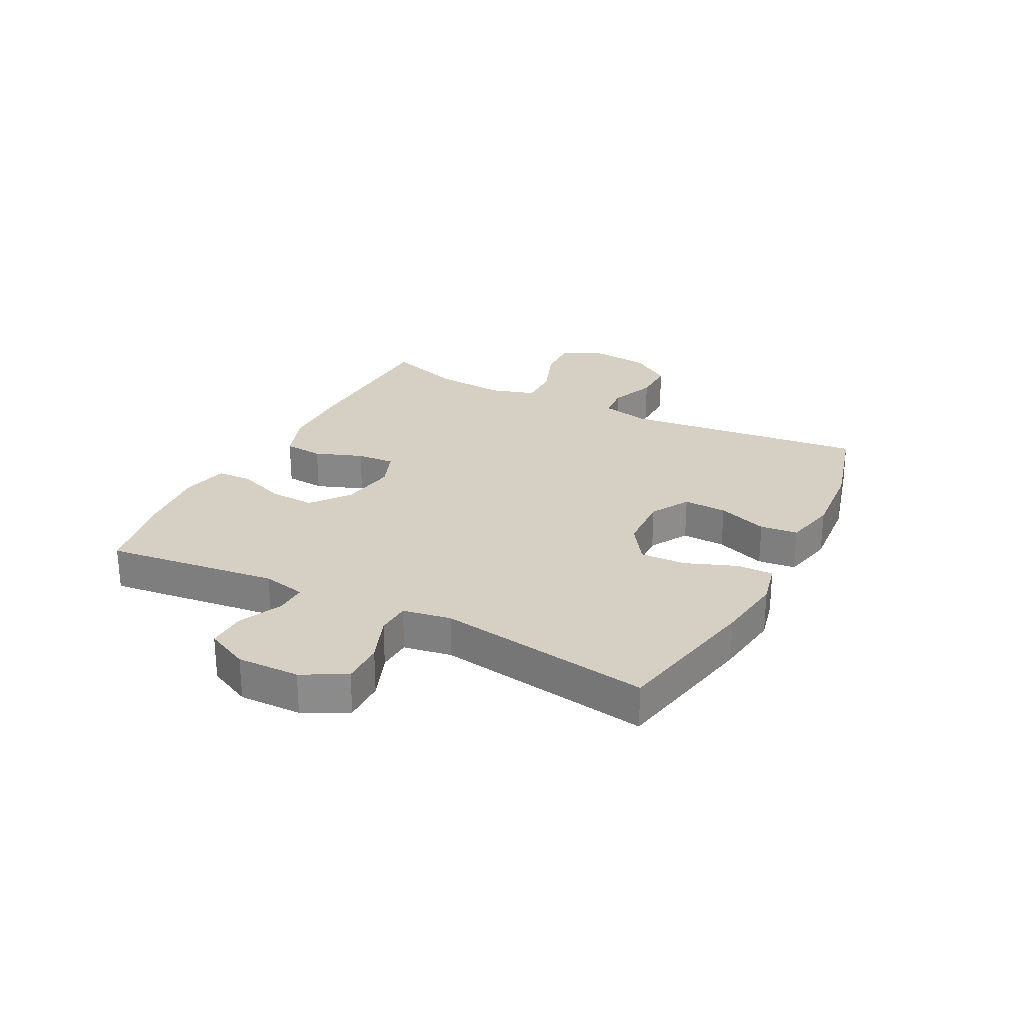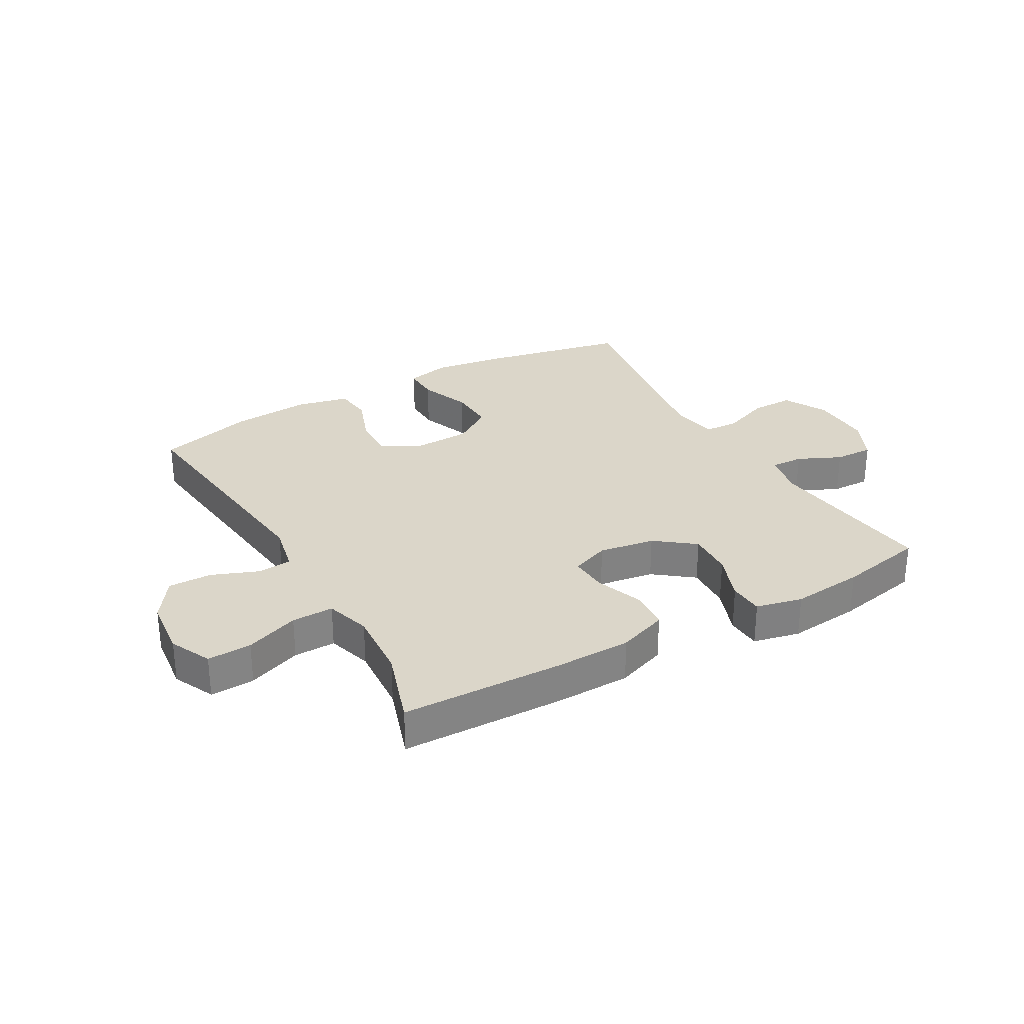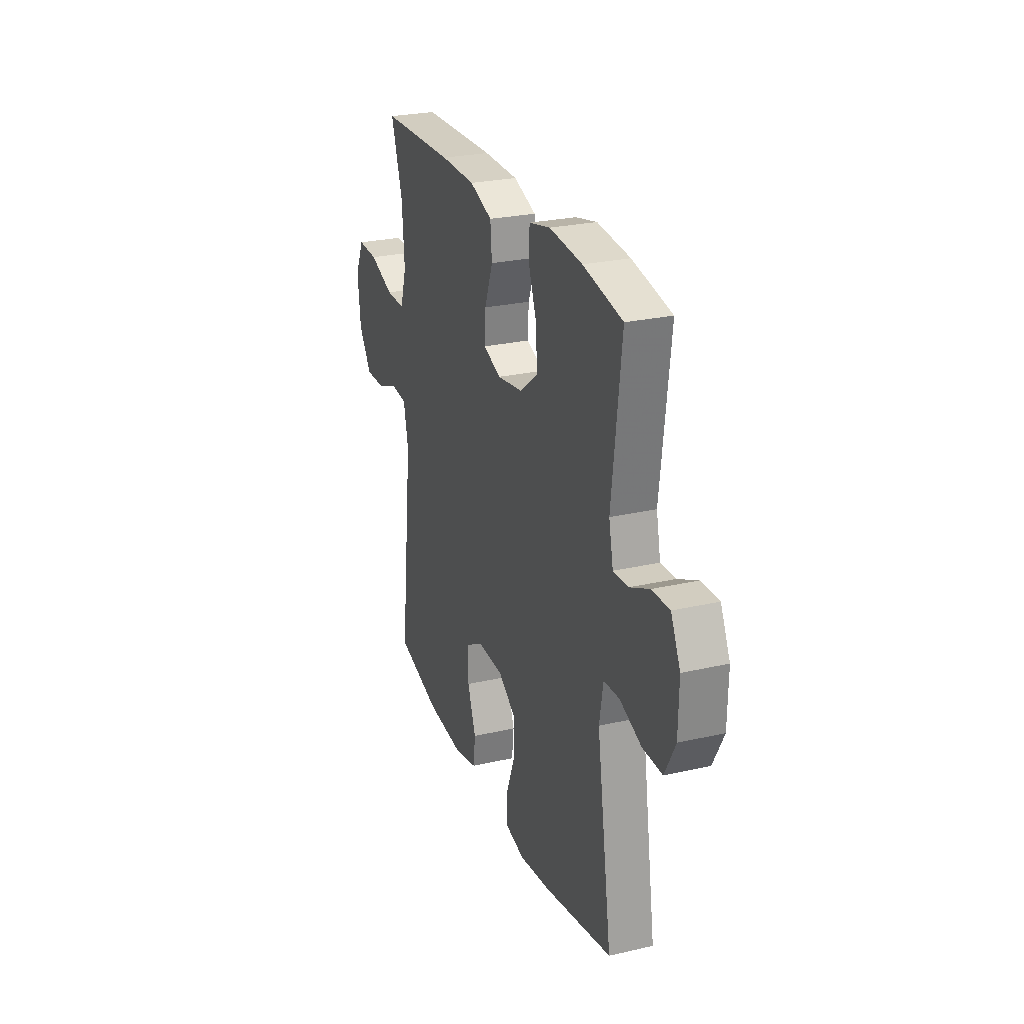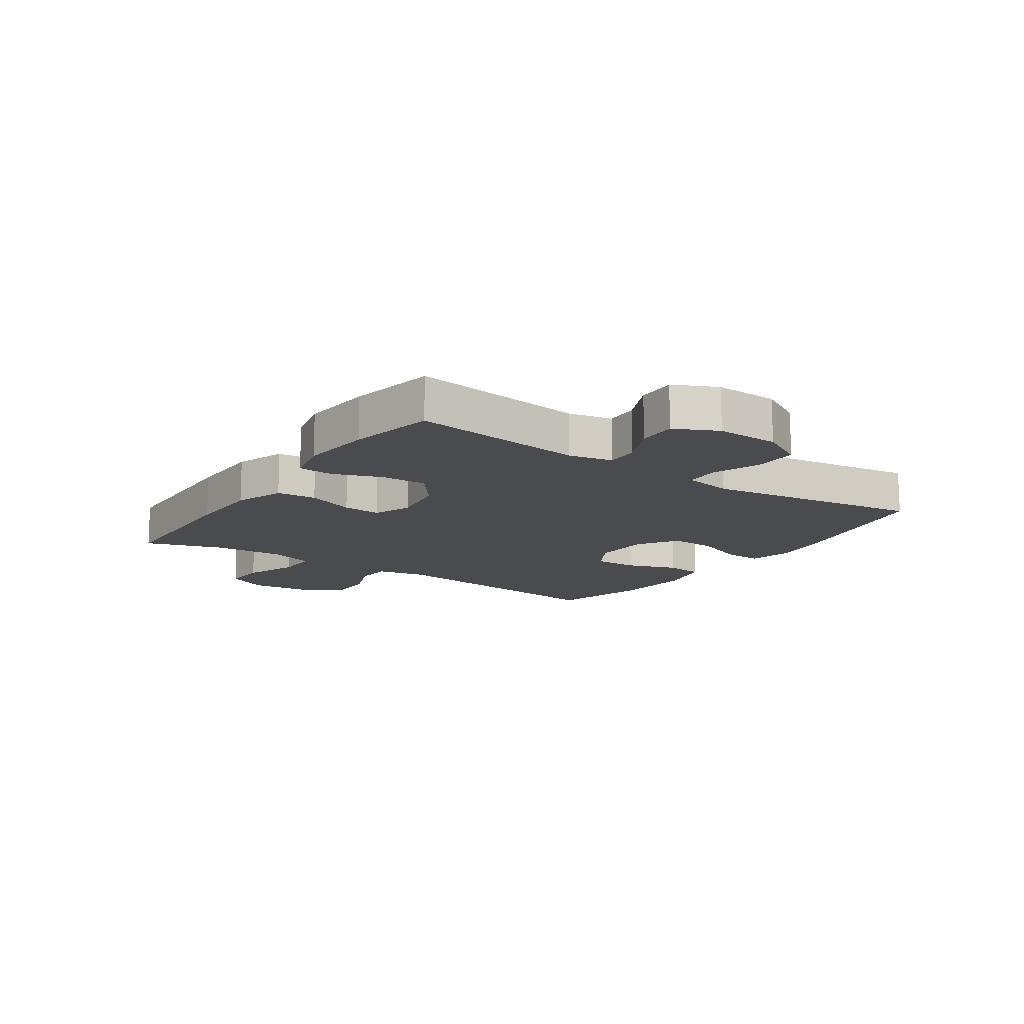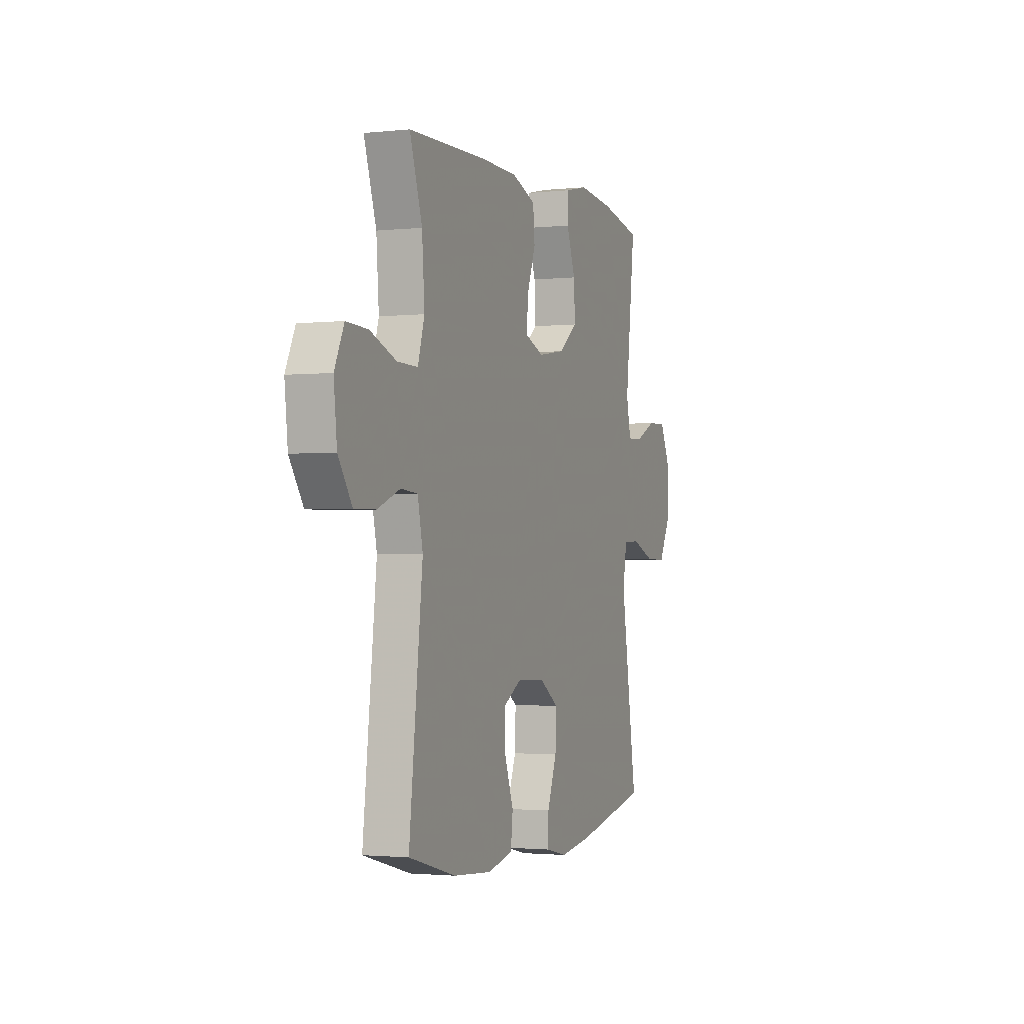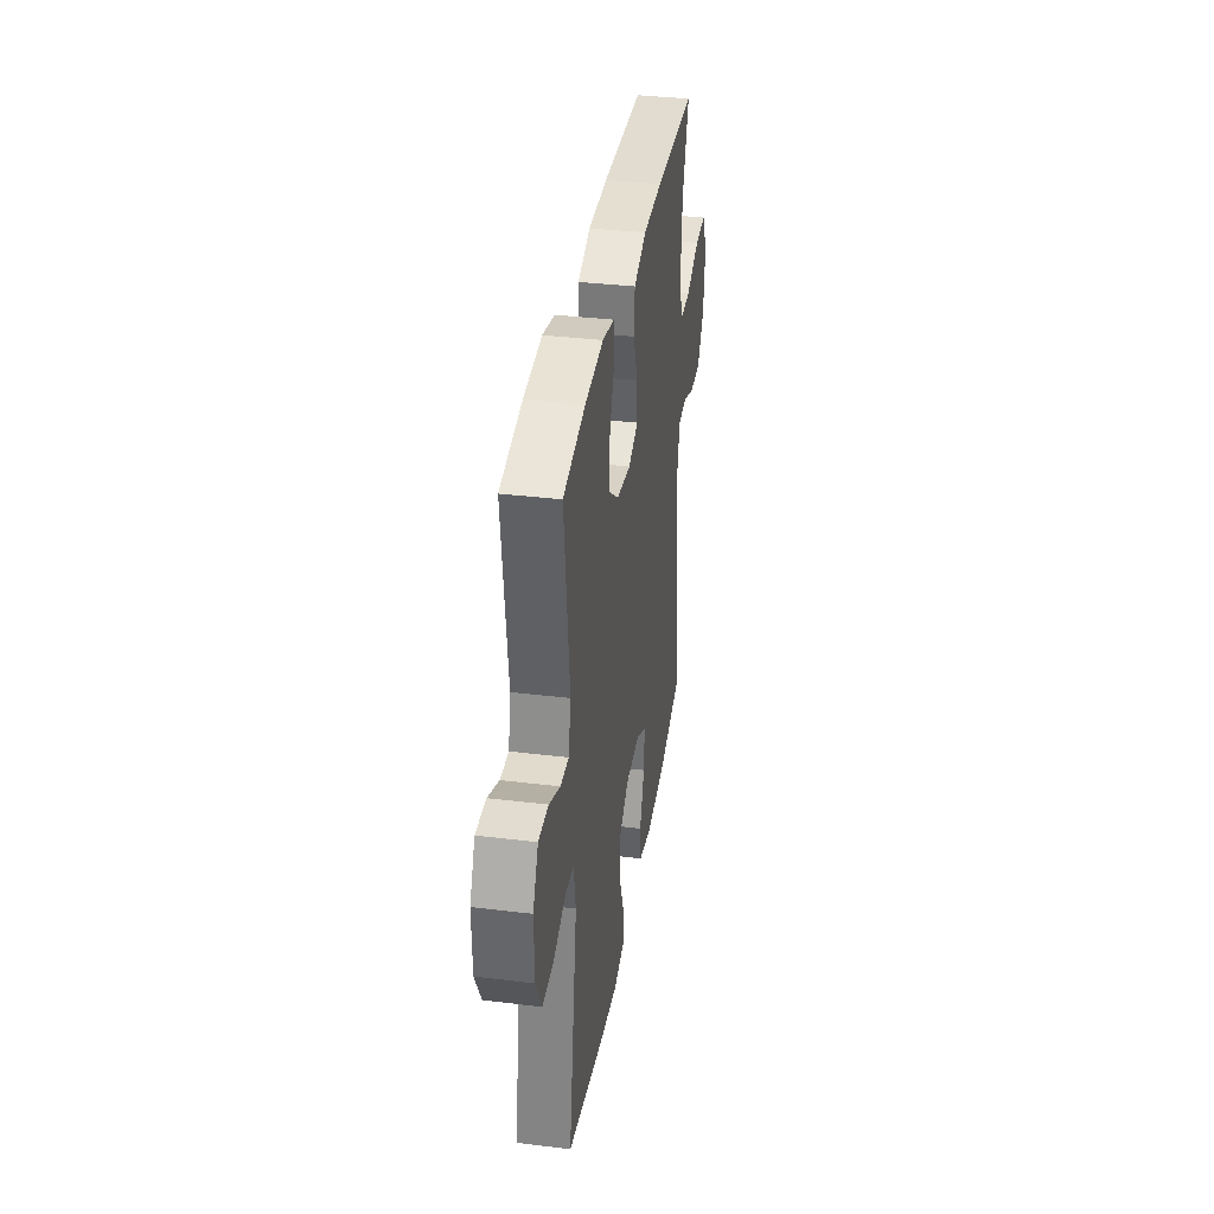
<metadata>
{"format":"obj","ext":"obj","renderer":"f3d","projection":"perspective","resolution":1024,"background":"white","views":[{"elev":26.3,"azim":117.2,"up":"+Y"},{"elev":29.7,"azim":-29.7,"up":"+Y"},{"elev":26.1,"azim":70.0,"up":"+Z"},{"elev":-13.8,"azim":55.5,"up":"+Y"},{"elev":-1.8,"azim":-69.0,"up":"+Z"},{"elev":35.9,"azim":99.1,"up":"+Z"}]}
</metadata>
<code>
v -0.5 0.07 0.5
v -0.226 0.07 0.508
v -0.097 0.07 0.506
v -0.013 0.07 0.476
v -0.007 0.07 0.409
v -0.037 0.07 0.328
v -0.041 0.07 0.263
v 0.024 0.07 0.238
v 0.119 0.07 0.253
v 0.185 0.07 0.304
v 0.181 0.07 0.382
v 0.15 0.07 0.464
v 0.153 0.07 0.523
v 0.232 0.07 0.541
v 0.354 0.07 0.529
v 0.5 0.07 0.5
v 0.465 0.07 0.206
v 0.481 0.07 0.132
v 0.536 0.07 0.134
v 0.609 0.07 0.168
v 0.675 0.07 0.17
v 0.71 0.07 0.097
v 0.708 0.07 -0.009
v 0.669 0.07 -0.083
v 0.596 0.07 -0.082
v 0.515 0.07 -0.051
v 0.457 0.07 -0.054
v 0.443 0.07 -0.136
v 0.5 0.07 -0.5
v 0.245 0.07 -0.552
v 0.129 0.07 -0.568
v 0.055 0.07 -0.551
v 0.056 0.07 -0.489
v 0.089 0.07 -0.402
v 0.092 0.07 -0.324
v 0.025 0.07 -0.279
v -0.072 0.07 -0.275
v -0.138 0.07 -0.313
v -0.135 0.07 -0.387
v -0.104 0.07 -0.472
v -0.111 0.07 -0.536
v -0.2 0.07 -0.556
v -0.335 0.07 -0.545
v -0.5 0.07 -0.5
v -0.453 0.07 -0.085
v -0.471 0.07 -0.002
v -0.529 0.07 0.003
v -0.608 0.07 -0.028
v -0.682 0.07 -0.029
v -0.73 0.07 0.041
v -0.741 0.07 0.142
v -0.708 0.07 0.212
v -0.633 0.07 0.209
v -0.542 0.07 0.175
v -0.471 0.07 0.174
v -0.448 0.07 0.25
v -0.457 0.07 0.37
v -0.5 0 0.5
v -0.226 0 0.508
v -0.097 0 0.506
v -0.013 0 0.476
v -0.007 0 0.409
v -0.037 0 0.328
v -0.041 0 0.263
v 0.024 0 0.238
v 0.119 0 0.253
v 0.185 0 0.304
v 0.181 0 0.382
v 0.15 0 0.464
v 0.153 0 0.523
v 0.232 0 0.541
v 0.354 0 0.529
v 0.5 0 0.5
v 0.465 0 0.206
v 0.481 0 0.132
v 0.536 0 0.134
v 0.609 0 0.168
v 0.675 0 0.17
v 0.71 0 0.097
v 0.708 0 -0.009
v 0.669 0 -0.083
v 0.596 0 -0.082
v 0.515 0 -0.051
v 0.457 0 -0.054
v 0.443 0 -0.136
v 0.5 0 -0.5
v 0.245 0 -0.552
v 0.129 0 -0.568
v 0.055 0 -0.551
v 0.056 0 -0.489
v 0.089 0 -0.402
v 0.092 0 -0.324
v 0.025 0 -0.279
v -0.072 0 -0.275
v -0.138 0 -0.313
v -0.135 0 -0.387
v -0.104 0 -0.472
v -0.111 0 -0.536
v -0.2 0 -0.556
v -0.335 0 -0.545
v -0.5 0 -0.5
v -0.453 0 -0.085
v -0.471 0 -0.002
v -0.529 0 0.003
v -0.608 0 -0.028
v -0.682 0 -0.029
v -0.73 0 0.041
v -0.741 0 0.142
v -0.708 0 0.212
v -0.633 0 0.209
v -0.542 0 0.175
v -0.471 0 0.174
v -0.448 0 0.25
v -0.457 0 0.37
f 52 53 54
f 51 52 54
f 50 51 54
f 49 50 54
f 48 49 54
f 47 48 54
f 46 47 54 55
f 45 46 55 56
f 43 44 45
f 42 43 45
f 41 42 45
f 40 41 45
f 39 40 45
f 38 39 45 56
f 32 33 34
f 31 32 34
f 30 31 34
f 29 30 34
f 28 29 34
f 27 28 34 35
f 24 25 26
f 23 24 26
f 22 23 26
f 21 22 26
f 20 21 26
f 19 20 26
f 18 19 26 27
f 27 35 36
f 18 27 36
f 17 18 36
f 15 16 17
f 14 15 17
f 13 14 17
f 12 13 17
f 11 12 17
f 4 5 6
f 3 4 6
f 2 3 6
f 1 2 6
f 57 1 6
f 57 6 7
f 57 7 8
f 56 57 8
f 38 56 8
f 37 38 8
f 36 37 8 9
f 17 36 9 10
f 10 11 17
f 111 110 109
f 111 109 108
f 111 108 107
f 111 107 106
f 111 106 105
f 111 105 104
f 112 111 104 103
f 113 112 103 102
f 102 101 100
f 102 100 99
f 102 99 98
f 102 98 97
f 102 97 96
f 113 102 96 95
f 91 90 89
f 91 89 88
f 91 88 87
f 91 87 86
f 91 86 85
f 92 91 85 84
f 83 82 81
f 83 81 80
f 83 80 79
f 83 79 78
f 83 78 77
f 83 77 76
f 84 83 76 75
f 93 92 84
f 93 84 75
f 93 75 74
f 74 73 72
f 74 72 71
f 74 71 70
f 74 70 69
f 74 69 68
f 63 62 61
f 63 61 60
f 63 60 59
f 63 59 58
f 63 58 114
f 64 63 114
f 65 64 114
f 65 114 113
f 65 113 95
f 65 95 94
f 66 65 94 93
f 67 66 93 74
f 74 68 67
f 1 58 59 2
f 2 59 60 3
f 3 60 61 4
f 4 61 62 5
f 5 62 63 6
f 6 63 64 7
f 7 64 65 8
f 8 65 66 9
f 9 66 67 10
f 10 67 68 11
f 11 68 69 12
f 12 69 70 13
f 13 70 71 14
f 14 71 72 15
f 15 72 73 16
f 16 73 74 17
f 17 74 75 18
f 18 75 76 19
f 19 76 77 20
f 20 77 78 21
f 21 78 79 22
f 22 79 80 23
f 23 80 81 24
f 24 81 82 25
f 25 82 83 26
f 26 83 84 27
f 27 84 85 28
f 28 85 86 29
f 29 86 87 30
f 30 87 88 31
f 31 88 89 32
f 32 89 90 33
f 33 90 91 34
f 34 91 92 35
f 35 92 93 36
f 36 93 94 37
f 37 94 95 38
f 38 95 96 39
f 39 96 97 40
f 40 97 98 41
f 41 98 99 42
f 42 99 100 43
f 43 100 101 44
f 44 101 102 45
f 45 102 103 46
f 46 103 104 47
f 47 104 105 48
f 48 105 106 49
f 49 106 107 50
f 50 107 108 51
f 51 108 109 52
f 52 109 110 53
f 53 110 111 54
f 54 111 112 55
f 55 112 113 56
f 56 113 114 57
f 57 114 58 1

</code>
